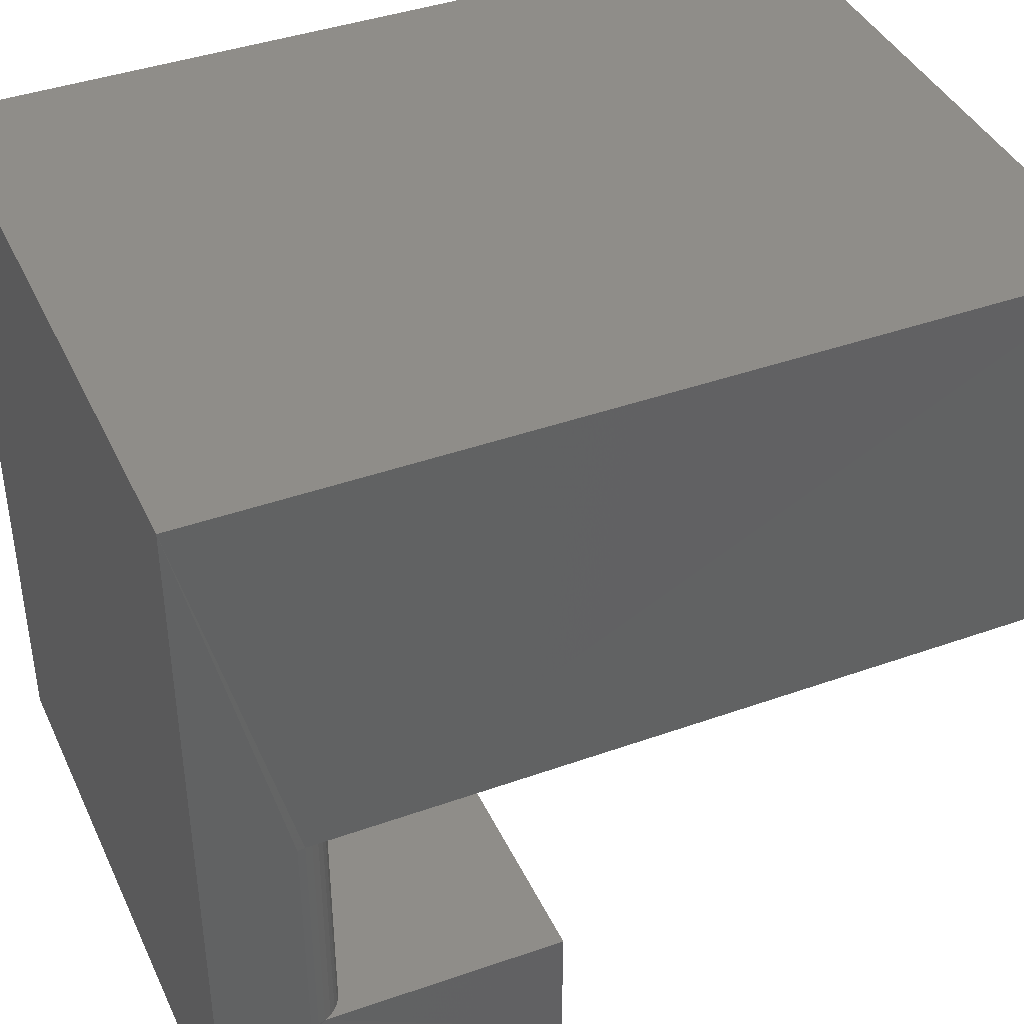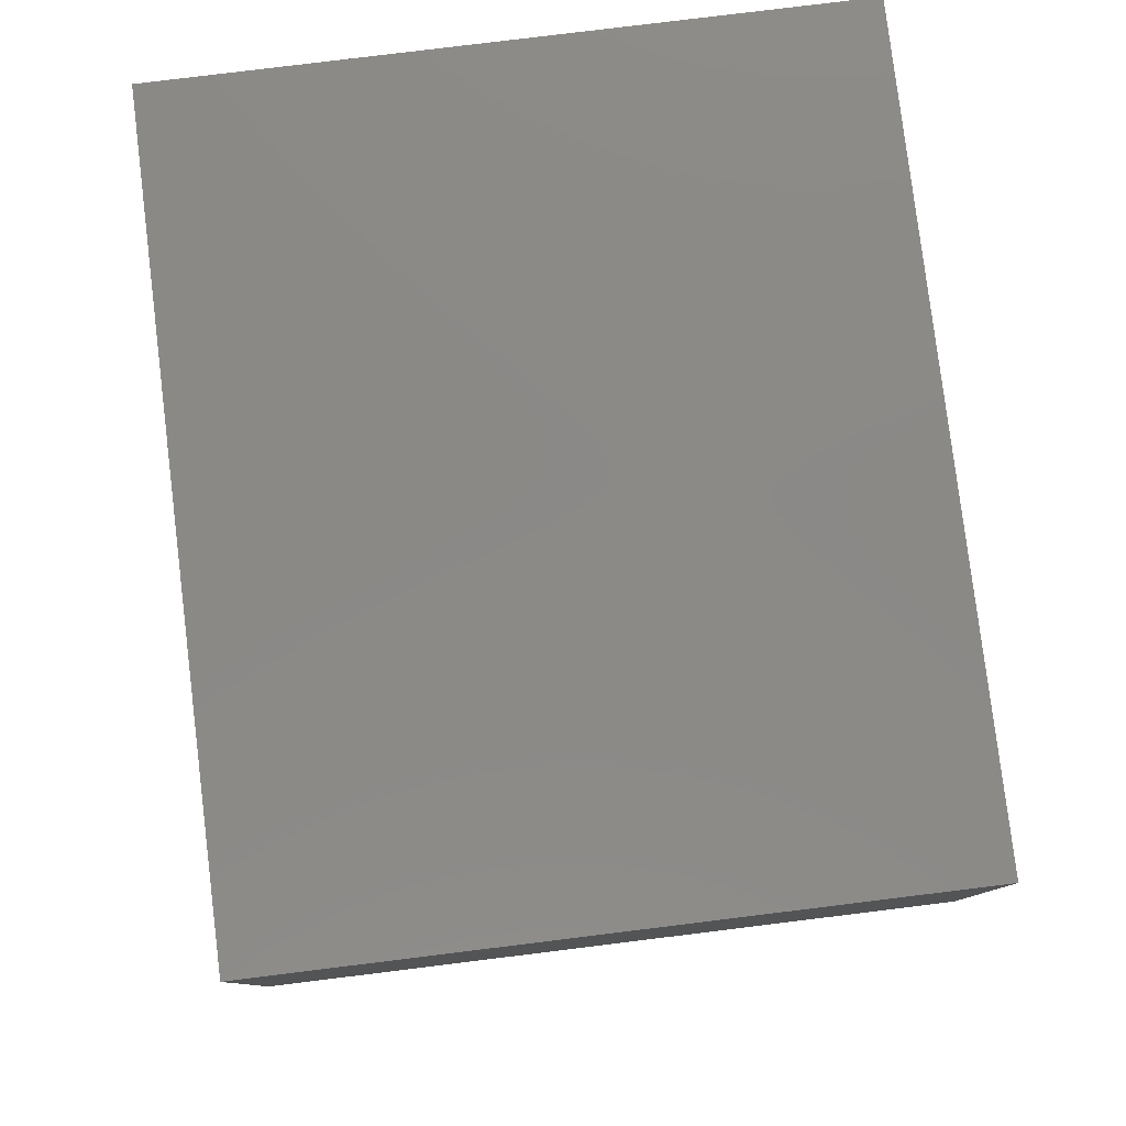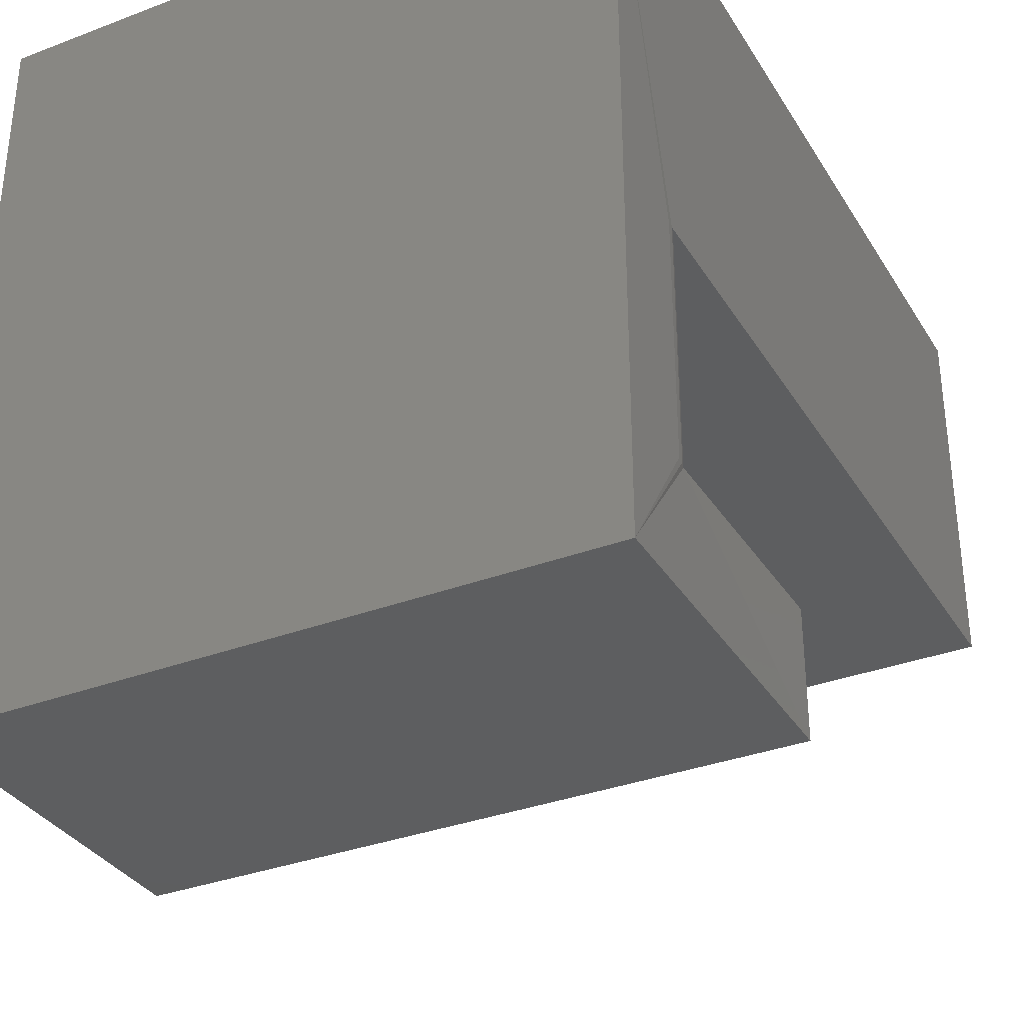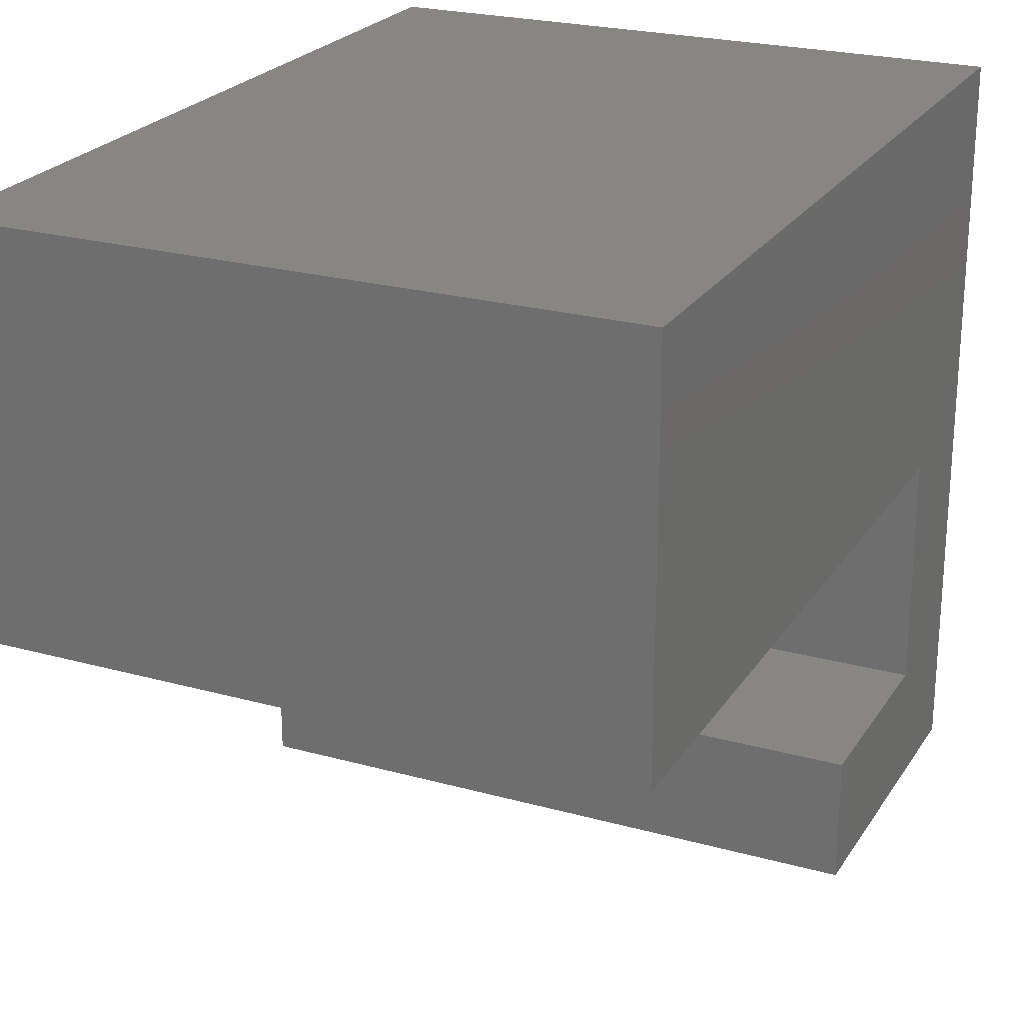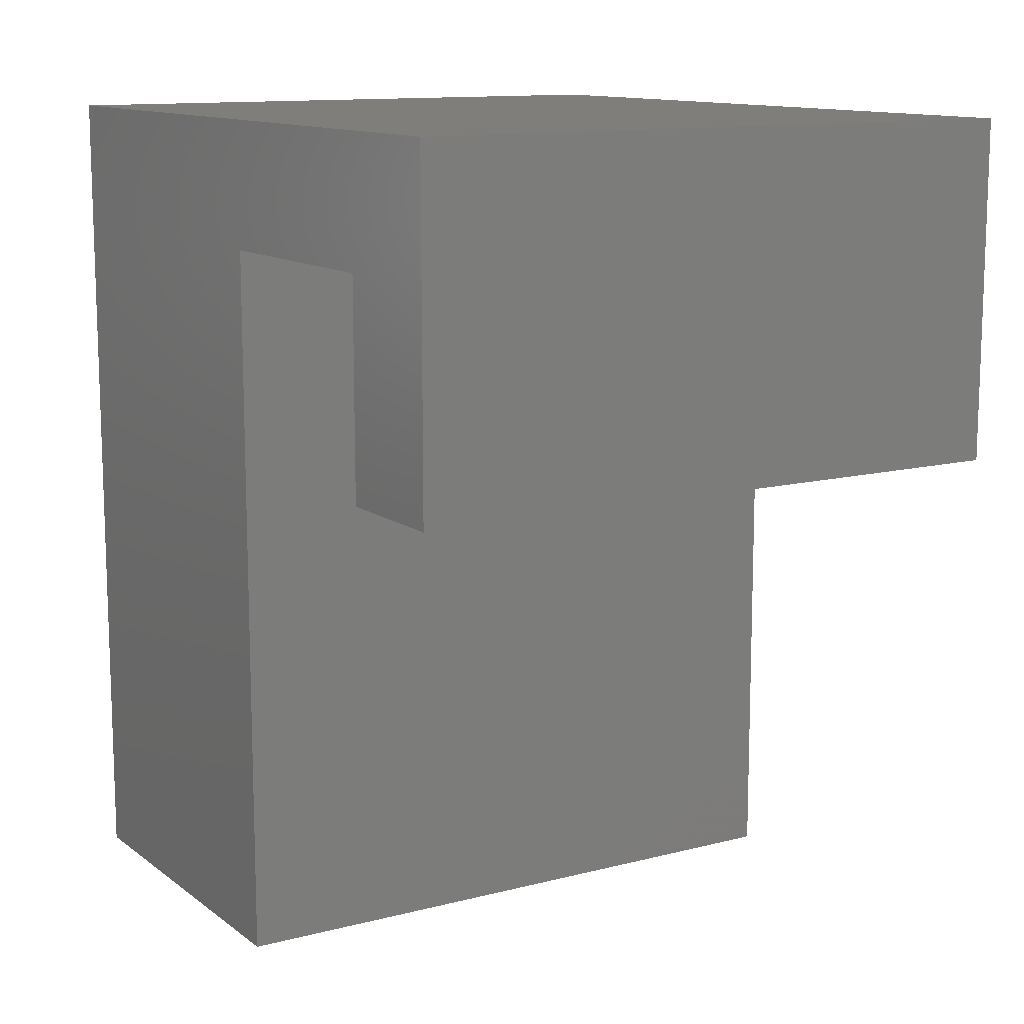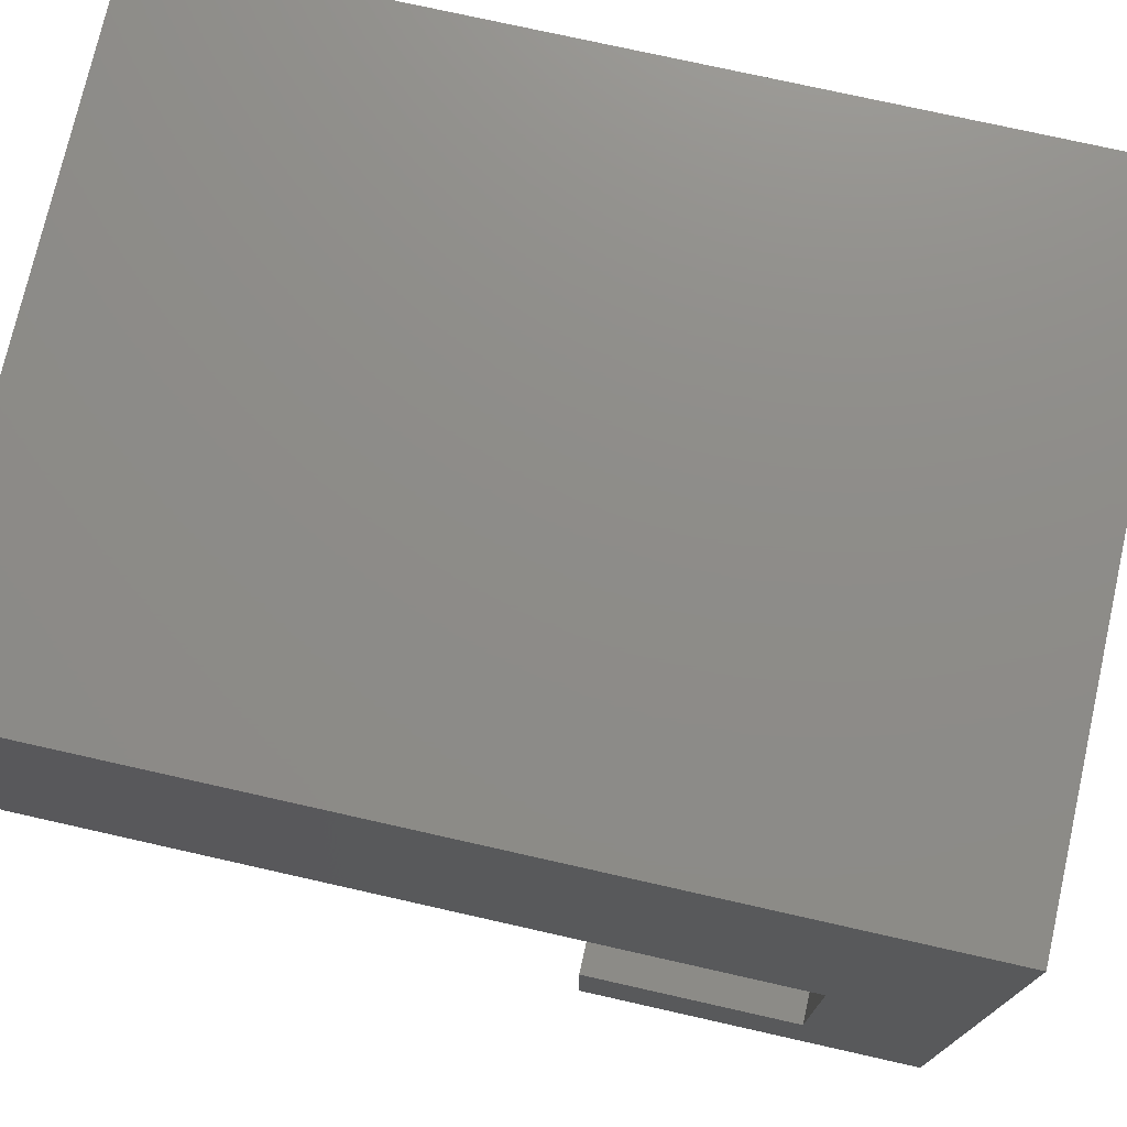
<metadata>
{"format":"stl","ext":"stl","renderer":"f3d","projection":"perspective","resolution":1024,"background":"white","views":[{"elev":40.6,"azim":66.4,"up":"+Y"},{"elev":80.0,"azim":-7.0,"up":"+Z"},{"elev":-33.9,"azim":27.2,"up":"+Y"},{"elev":23.7,"azim":-155.1,"up":"+Y"},{"elev":12.2,"azim":-31.4,"up":"+Z"},{"elev":74.8,"azim":-77.3,"up":"+Y"}]}
</metadata>
<code>
# stl→obj: 32 verts, 60 faces
v -0.1328 -0.004934 -0.1748
v -0.1328 0.1562 -0.1748
v 0.1328 -0.004934 -0.1748
v 0.1328 0.1562 -0.1748
v -0.1328 -0.1562 0.03906
v -0.1328 -0.1036 0.03906
v 0.1328 -0.1562 0.03906
v 0.1328 -0.1036 0.03906
v 0.1316 -0.1036 0.1375
v 0.1328 -0.1562 0.1805
v 0.1325 -0.1036 0.1405
v 0.1328 -0.1036 0.1435
v 0.1328 -0.004934 0.1435
v 0.1328 0.1562 0.1805
v 0.1325 -0.004934 0.1405
v -0.1328 -0.1036 0.1279
v -0.1328 -0.004934 0.1279
v 0.1172 -0.1036 0.1279
v 0.1172 -0.004934 0.1279
v 0.1316 -0.004934 0.1375
v 0.1302 -0.004934 0.1348
v 0.1282 -0.004934 0.1325
v 0.1259 -0.004934 0.1305
v 0.1232 -0.004934 0.1291
v 0.1202 -0.004934 0.1282
v 0.1202 -0.1036 0.1282
v 0.1232 -0.1036 0.1291
v 0.1259 -0.1036 0.1305
v 0.1282 -0.1036 0.1325
v 0.1302 -0.1036 0.1348
v -0.1328 -0.1562 0.1805
v -0.1328 0.1562 0.1805
f 1 2 3
f 3 2 4
f 5 6 7
f 7 6 8
f 8 9 7
f 10 7 9
f 10 9 11
f 10 11 12
f 10 12 13
f 10 13 14
f 3 4 15
f 15 4 14
f 15 14 13
f 16 17 18
f 18 17 19
f 19 17 1
f 3 15 20
f 3 20 21
f 3 21 22
f 3 22 23
f 3 23 24
f 3 24 25
f 3 25 19
f 3 19 1
f 18 6 16
f 8 6 18
f 8 18 26
f 8 26 27
f 8 27 28
f 8 28 29
f 8 29 30
f 8 30 9
f 31 5 10
f 10 5 7
f 4 2 14
f 14 2 32
f 18 19 26
f 26 19 25
f 26 25 27
f 27 25 24
f 27 24 28
f 28 24 23
f 28 23 29
f 29 23 22
f 29 22 30
f 30 22 21
f 30 21 9
f 9 21 20
f 9 20 11
f 11 20 15
f 11 15 12
f 12 15 13
f 17 2 1
f 2 17 32
f 32 17 16
f 32 16 31
f 31 16 6
f 31 6 5
f 14 32 10
f 10 32 31

</code>
